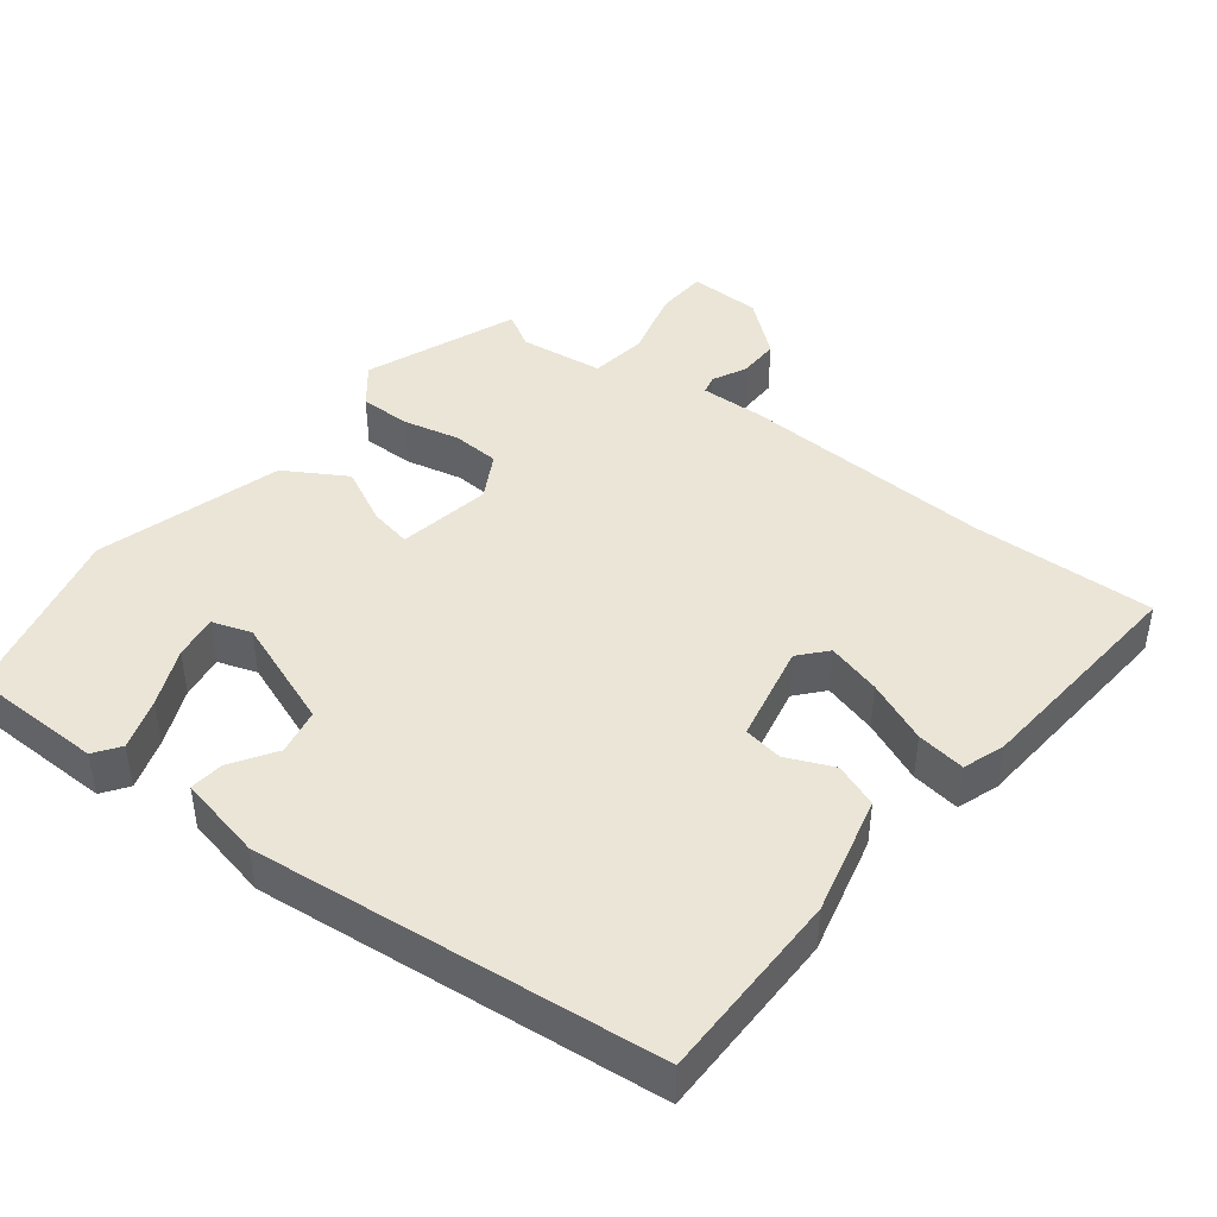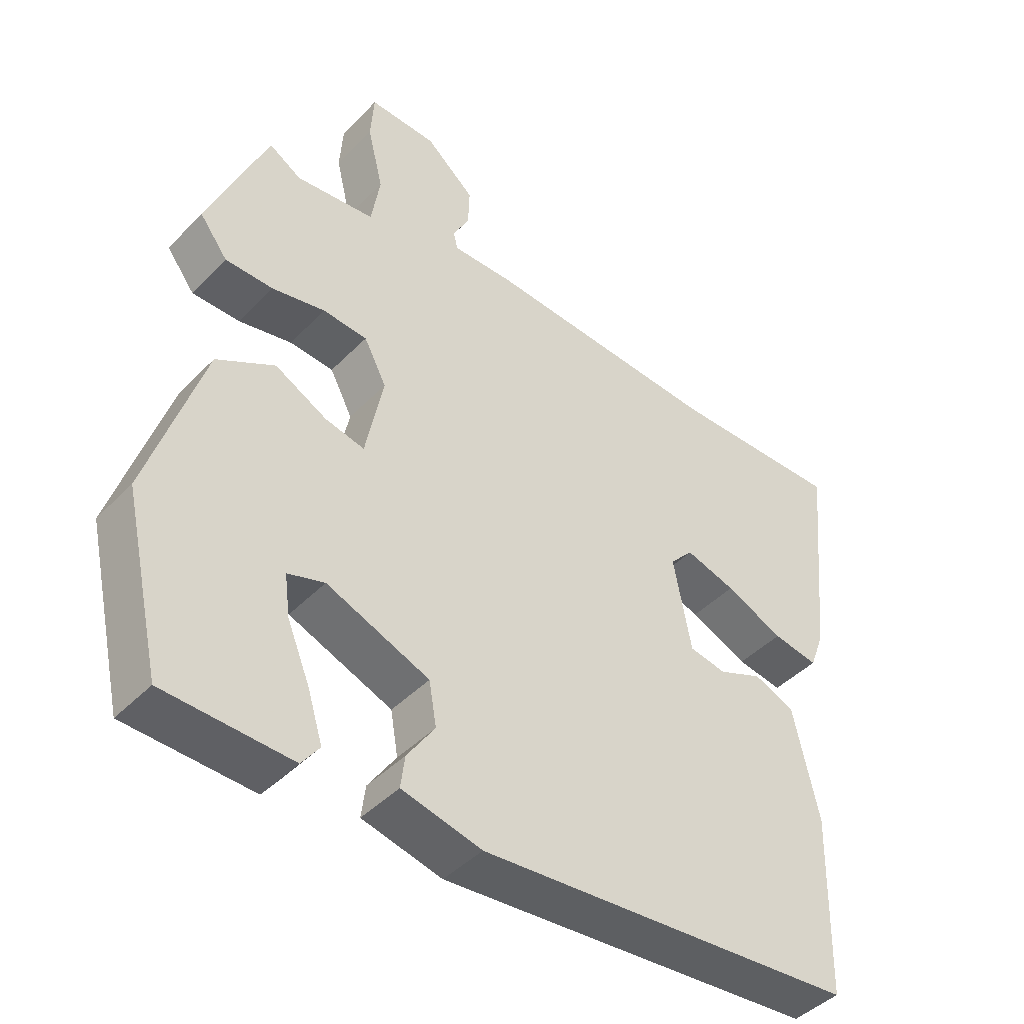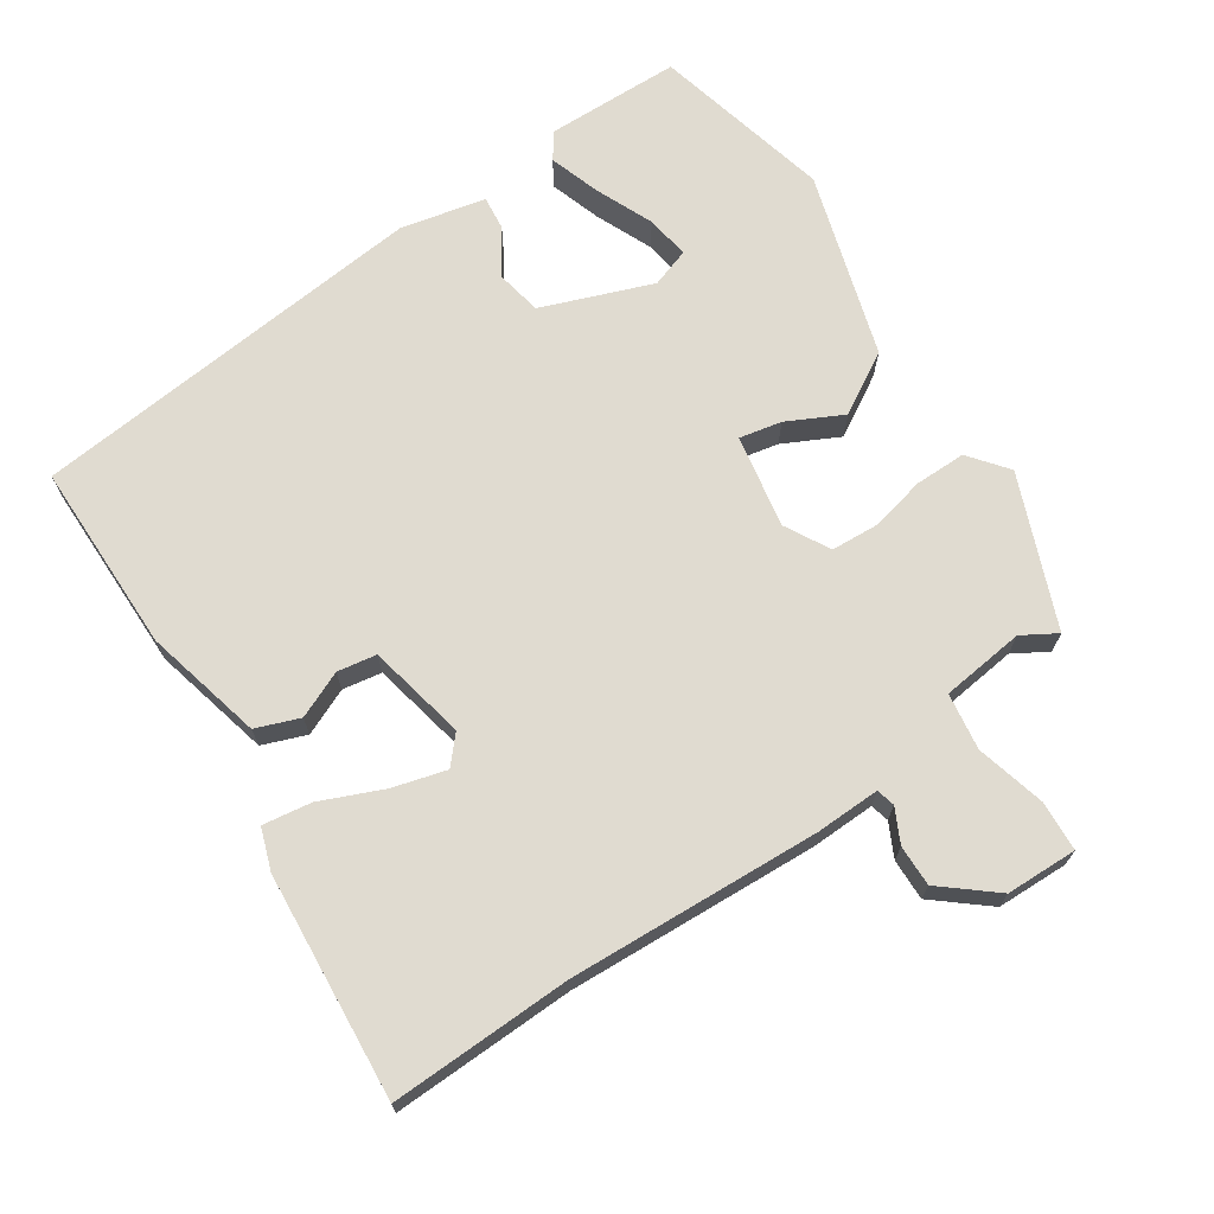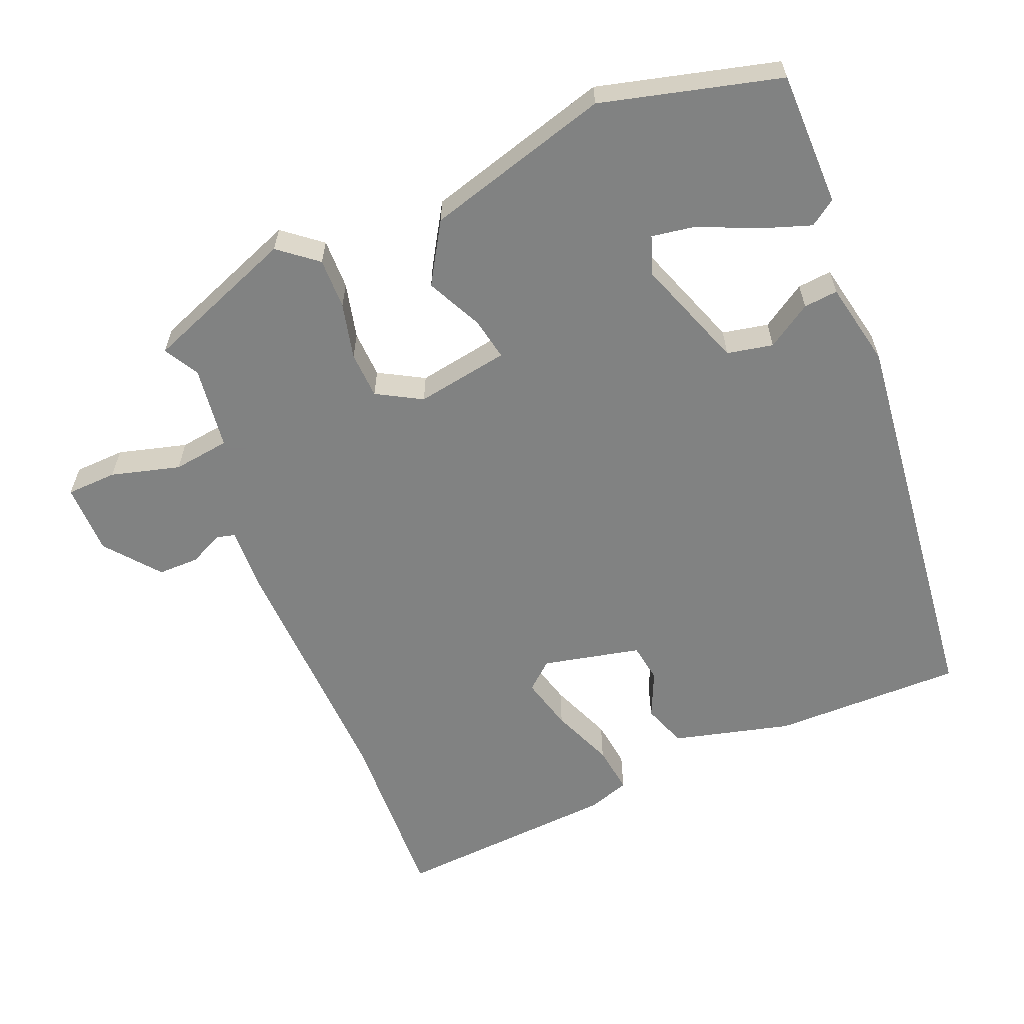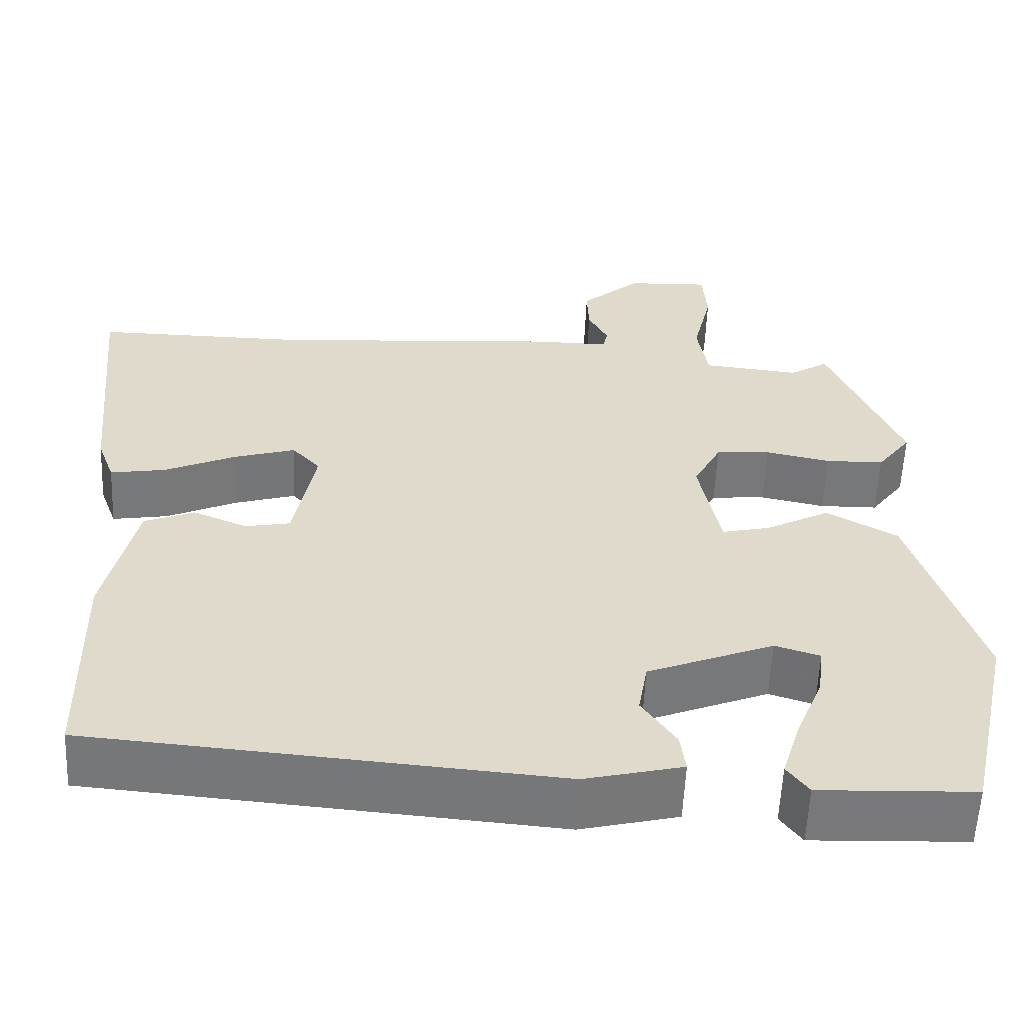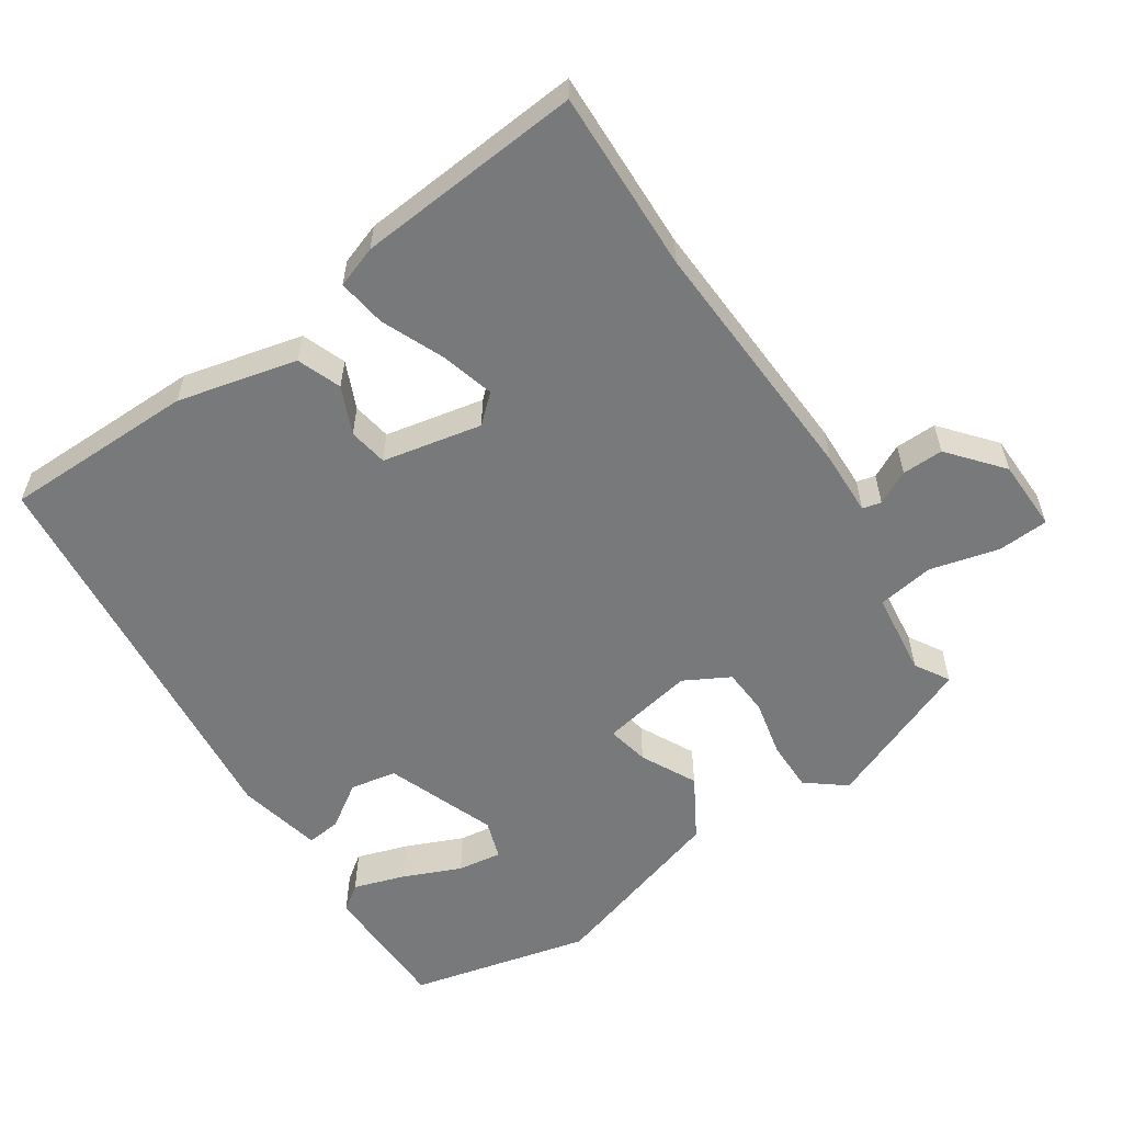
<metadata>
{"format":"obj","ext":"obj","renderer":"f3d","projection":"perspective","resolution":1024,"background":"white","views":[{"elev":44.0,"azim":-143.4,"up":"+Y"},{"elev":-43.7,"azim":139.8,"up":"+Z"},{"elev":69.9,"azim":-34.7,"up":"+Y"},{"elev":-60.6,"azim":110.7,"up":"+Y"},{"elev":-57.4,"azim":-2.5,"up":"+Z"},{"elev":-57.7,"azim":-57.2,"up":"+Y"}]}
</metadata>
<code>
v -0.574 0.07 0.501
v -0.322 0.07 0.498
v 0.026 0.07 0.521
v 0.115 0.07 0.52
v 0.121 0.07 0.546
v 0.097 0.07 0.592
v 0.095 0.07 0.649
v 0.167 0.07 0.711
v 0.266 0.07 0.715
v 0.271 0.07 0.645
v 0.248 0.07 0.549
v 0.261 0.07 0.471
v 0.377 0.07 0.459
v 0.424 0.07 0.488
v 0.511 0.07 0.281
v 0.47 0.07 0.227
v 0.4 0.07 0.226
v 0.322 0.07 0.242
v 0.257 0.07 0.237
v 0.224 0.07 0.174
v 0.25 0.07 0.046
v 0.308 0.07 0.059
v 0.384 0.07 0.099
v 0.469 0.07 0.051
v 0.55 0.07 -0.202
v 0.494 0.07 -0.451
v 0.308 0.07 -0.458
v 0.282 0.07 -0.423
v 0.304 0.07 -0.352
v 0.337 0.07 -0.272
v 0.345 0.07 -0.211
v 0.291 0.07 -0.194
v 0.14 0.07 -0.254
v 0.129 0.07 -0.318
v 0.17 0.07 -0.378
v 0.176 0.07 -0.425
v 0.059 0.07 -0.453
v -0.498 0.07 -0.407
v -0.504 0.07 -0.143
v -0.467 0.07 0.022
v -0.407 0.07 0.046
v -0.342 0.07 0.019
v -0.288 0.07 0.029
v -0.262 0.07 0.166
v -0.296 0.07 0.203
v -0.37 0.07 0.181
v -0.455 0.07 0.143
v -0.522 0.07 0.132
v -0.543 0.07 0.189
v -0.574 0 0.501
v -0.322 0 0.498
v 0.026 0 0.521
v 0.115 0 0.52
v 0.121 0 0.546
v 0.097 0 0.592
v 0.095 0 0.649
v 0.167 0 0.711
v 0.266 0 0.715
v 0.271 0 0.645
v 0.248 0 0.549
v 0.261 0 0.471
v 0.377 0 0.459
v 0.424 0 0.488
v 0.511 0 0.281
v 0.47 0 0.227
v 0.4 0 0.226
v 0.322 0 0.242
v 0.257 0 0.237
v 0.224 0 0.174
v 0.25 0 0.046
v 0.308 0 0.059
v 0.384 0 0.099
v 0.469 0 0.051
v 0.55 0 -0.202
v 0.494 0 -0.451
v 0.308 0 -0.458
v 0.282 0 -0.423
v 0.304 0 -0.352
v 0.337 0 -0.272
v 0.345 0 -0.211
v 0.291 0 -0.194
v 0.14 0 -0.254
v 0.129 0 -0.318
v 0.17 0 -0.378
v 0.176 0 -0.425
v 0.059 0 -0.453
v -0.498 0 -0.407
v -0.504 0 -0.143
v -0.467 0 0.022
v -0.407 0 0.046
v -0.342 0 0.019
v -0.288 0 0.029
v -0.262 0 0.166
v -0.296 0 0.203
v -0.37 0 0.181
v -0.455 0 0.143
v -0.522 0 0.132
v -0.543 0 0.189
f 46 47 48 49
f 45 46 49 1
f 39 40 41 42
f 39 42 43
f 38 39 43
f 37 38 43
f 34 35 36 37
f 33 34 37 43
f 32 33 43 44
f 27 28 29 30
f 25 26 27 30
f 25 30 31
f 22 23 24 25
f 21 22 25 31
f 15 16 17 18
f 13 14 15 18
f 12 13 18 19
f 11 12 19 20
f 9 10 11
f 8 9 11
f 5 6 7 8
f 4 5 8 11
f 2 3 4
f 45 1 2
f 45 2 4
f 21 31 32 44
f 20 21 44 45
f 4 11 20 45
f 98 97 96 95
f 50 98 95 94
f 91 90 89 88
f 92 91 88
f 92 88 87
f 92 87 86
f 86 85 84 83
f 92 86 83 82
f 93 92 82 81
f 79 78 77 76
f 79 76 75 74
f 80 79 74
f 74 73 72 71
f 80 74 71 70
f 67 66 65 64
f 67 64 63 62
f 68 67 62 61
f 69 68 61 60
f 60 59 58
f 60 58 57
f 57 56 55 54
f 60 57 54 53
f 53 52 51
f 51 50 94
f 53 51 94
f 93 81 80 70
f 94 93 70 69
f 94 69 60 53
f 1 50 51 2
f 2 51 52 3
f 3 52 53 4
f 4 53 54 5
f 5 54 55 6
f 6 55 56 7
f 7 56 57 8
f 8 57 58 9
f 9 58 59 10
f 10 59 60 11
f 11 60 61 12
f 12 61 62 13
f 13 62 63 14
f 14 63 64 15
f 15 64 65 16
f 16 65 66 17
f 17 66 67 18
f 18 67 68 19
f 19 68 69 20
f 20 69 70 21
f 21 70 71 22
f 22 71 72 23
f 23 72 73 24
f 24 73 74 25
f 25 74 75 26
f 26 75 76 27
f 27 76 77 28
f 28 77 78 29
f 29 78 79 30
f 30 79 80 31
f 31 80 81 32
f 32 81 82 33
f 33 82 83 34
f 34 83 84 35
f 35 84 85 36
f 36 85 86 37
f 37 86 87 38
f 38 87 88 39
f 39 88 89 40
f 40 89 90 41
f 41 90 91 42
f 42 91 92 43
f 43 92 93 44
f 44 93 94 45
f 45 94 95 46
f 46 95 96 47
f 47 96 97 48
f 48 97 98 49
f 49 98 50 1

</code>
